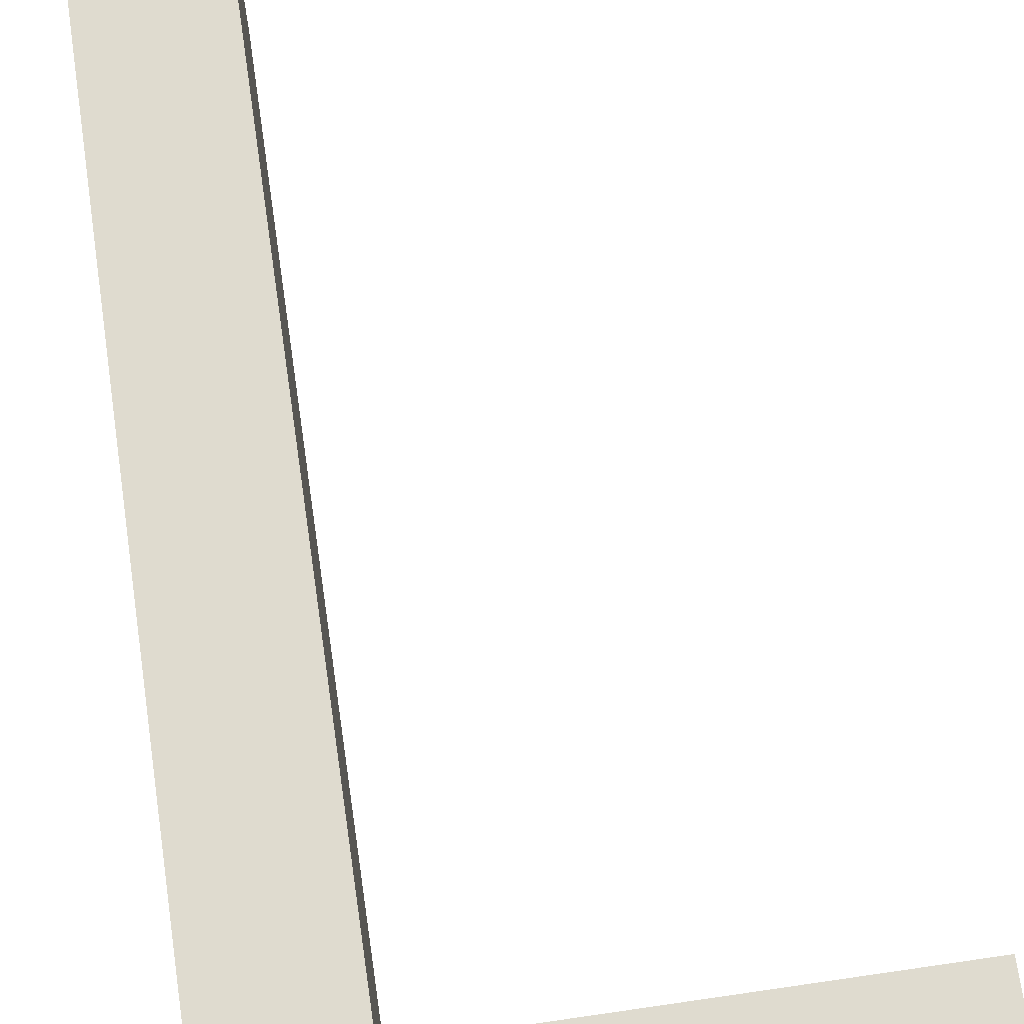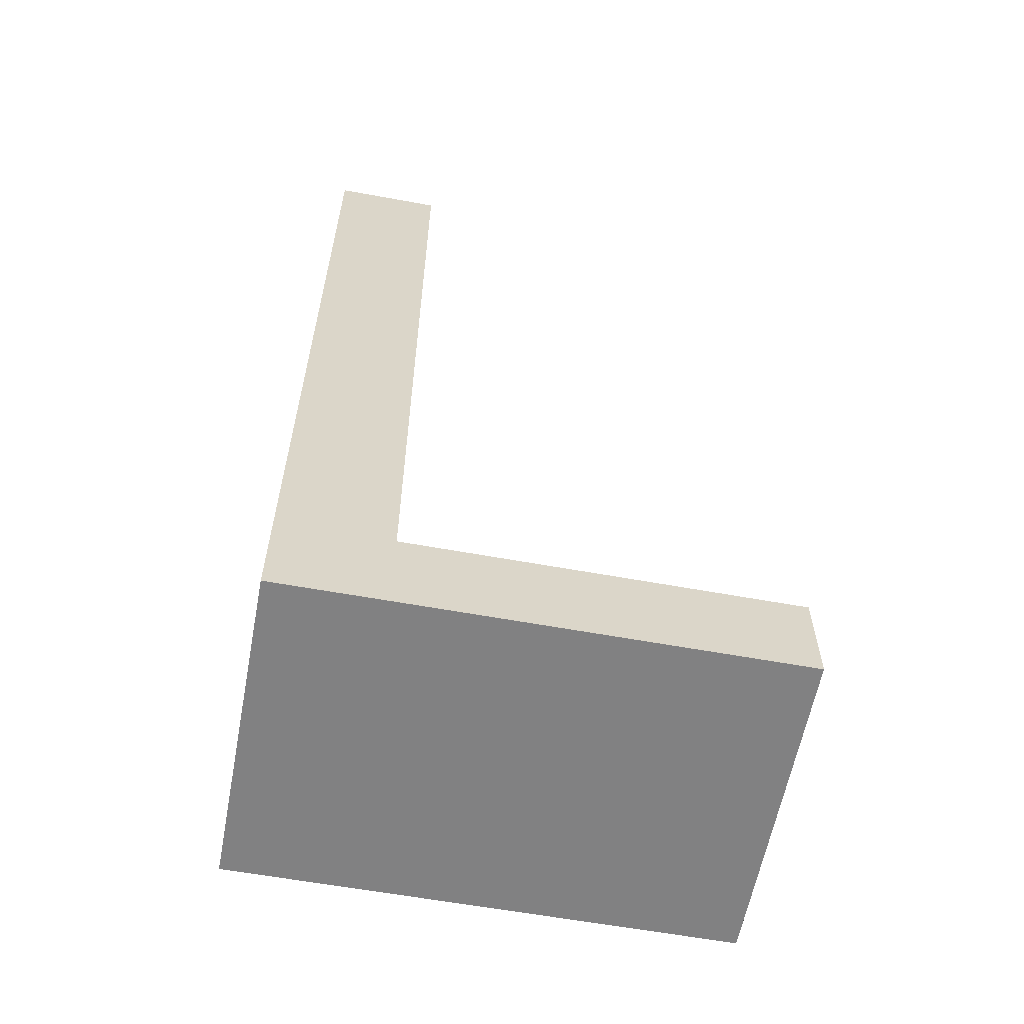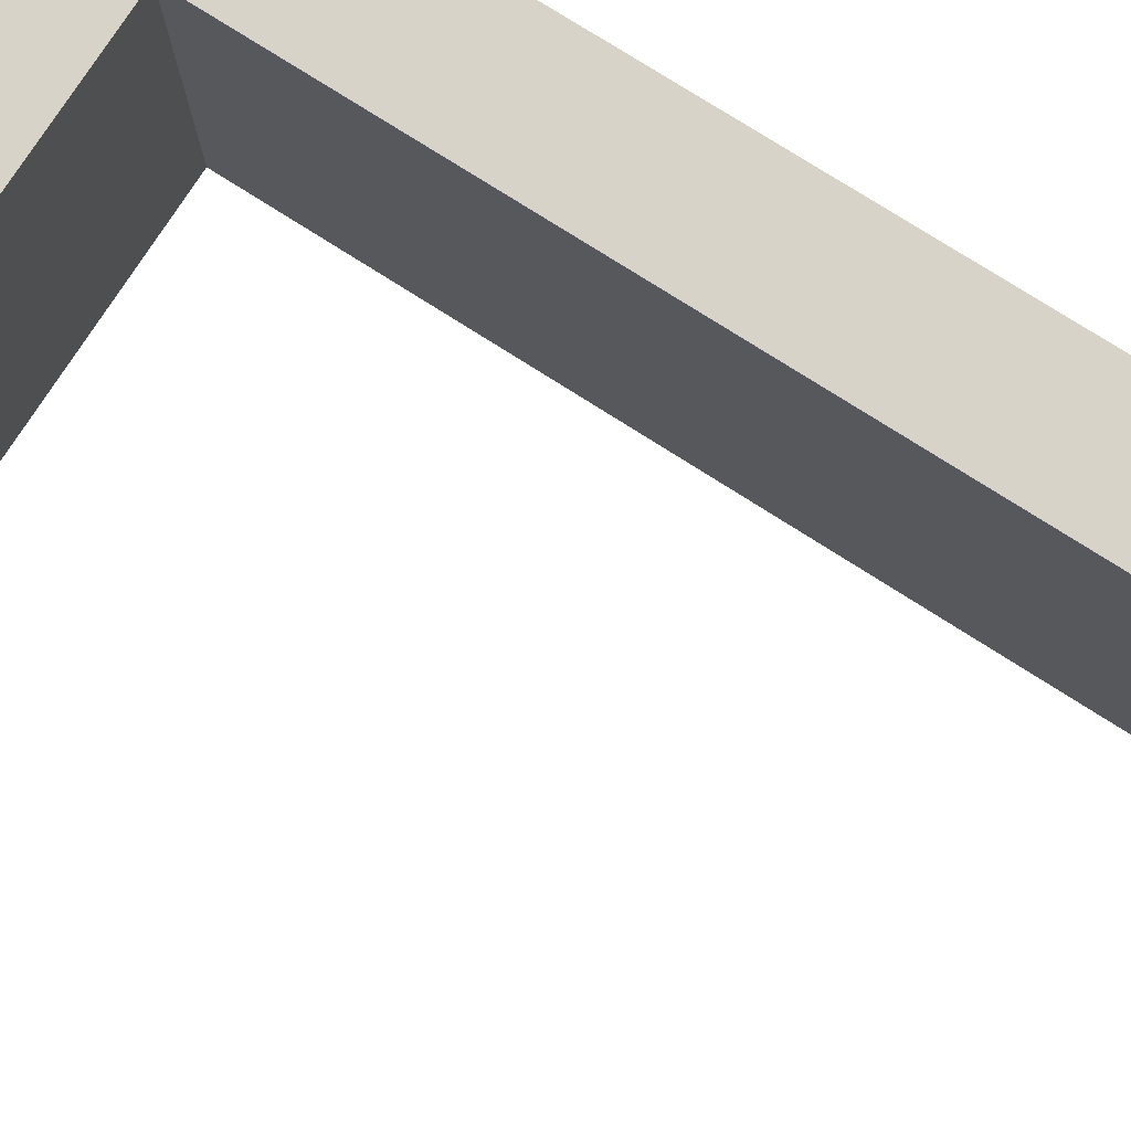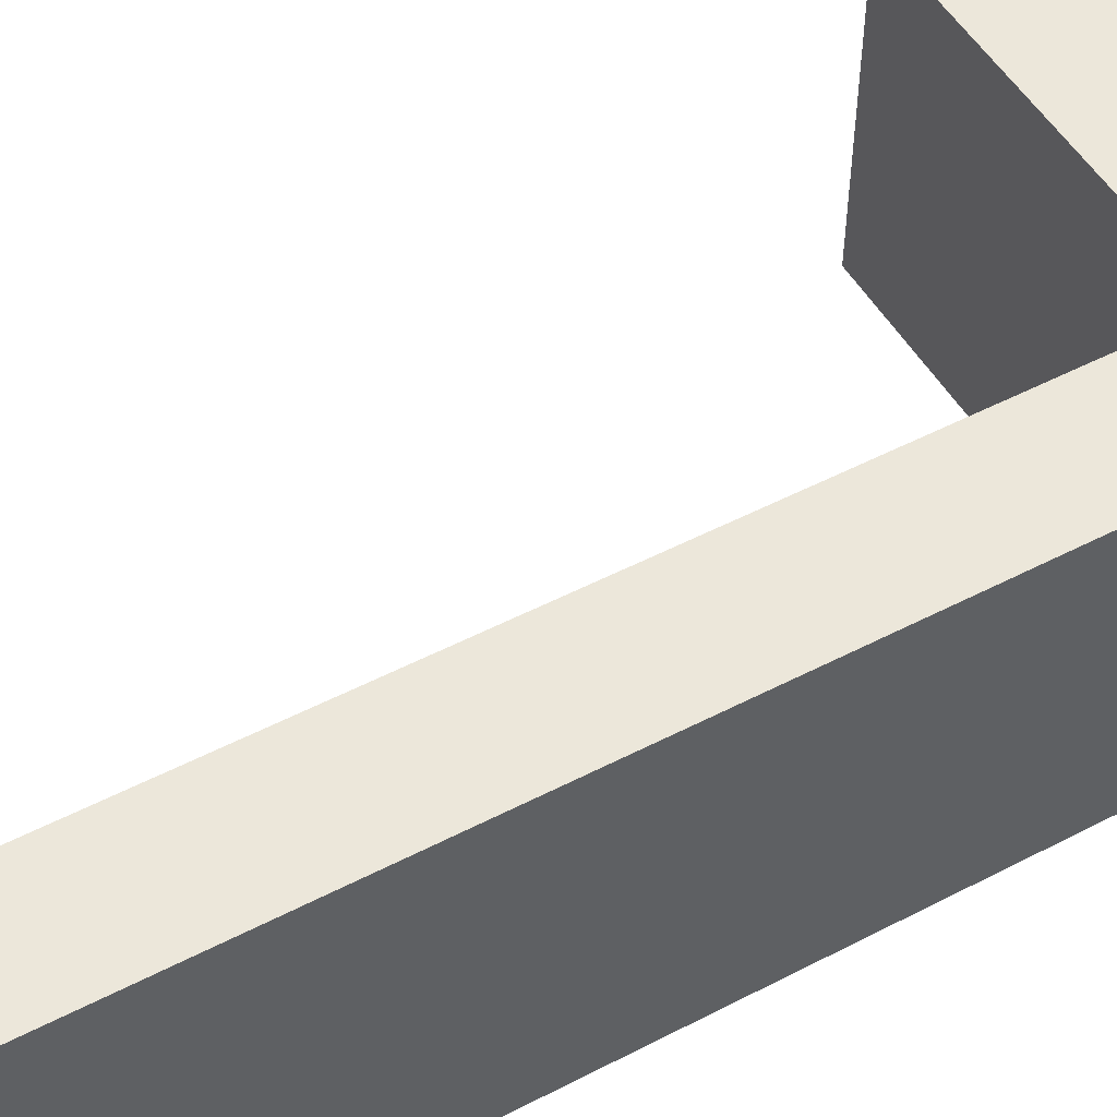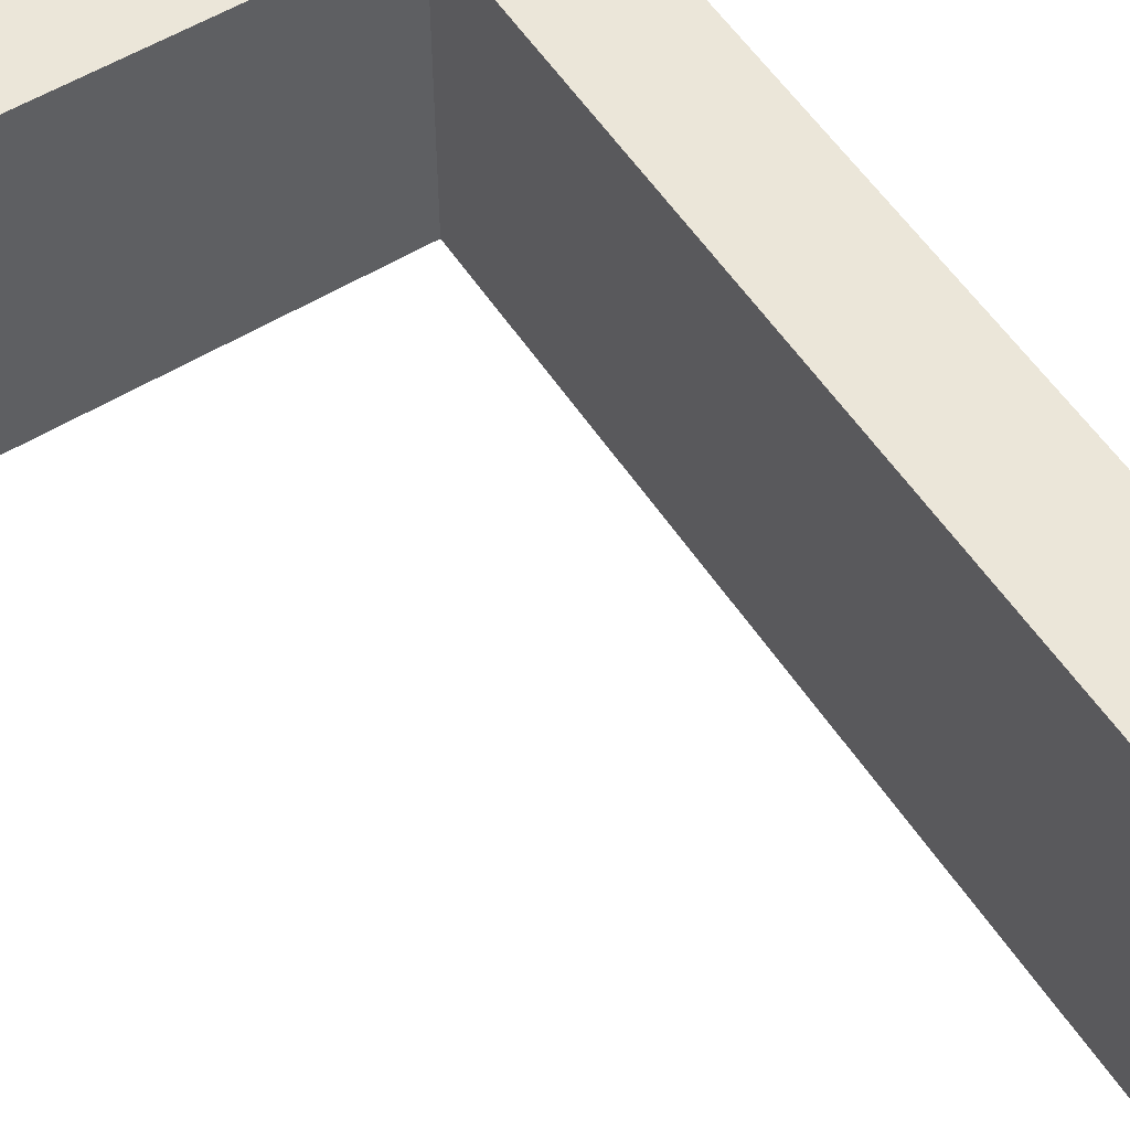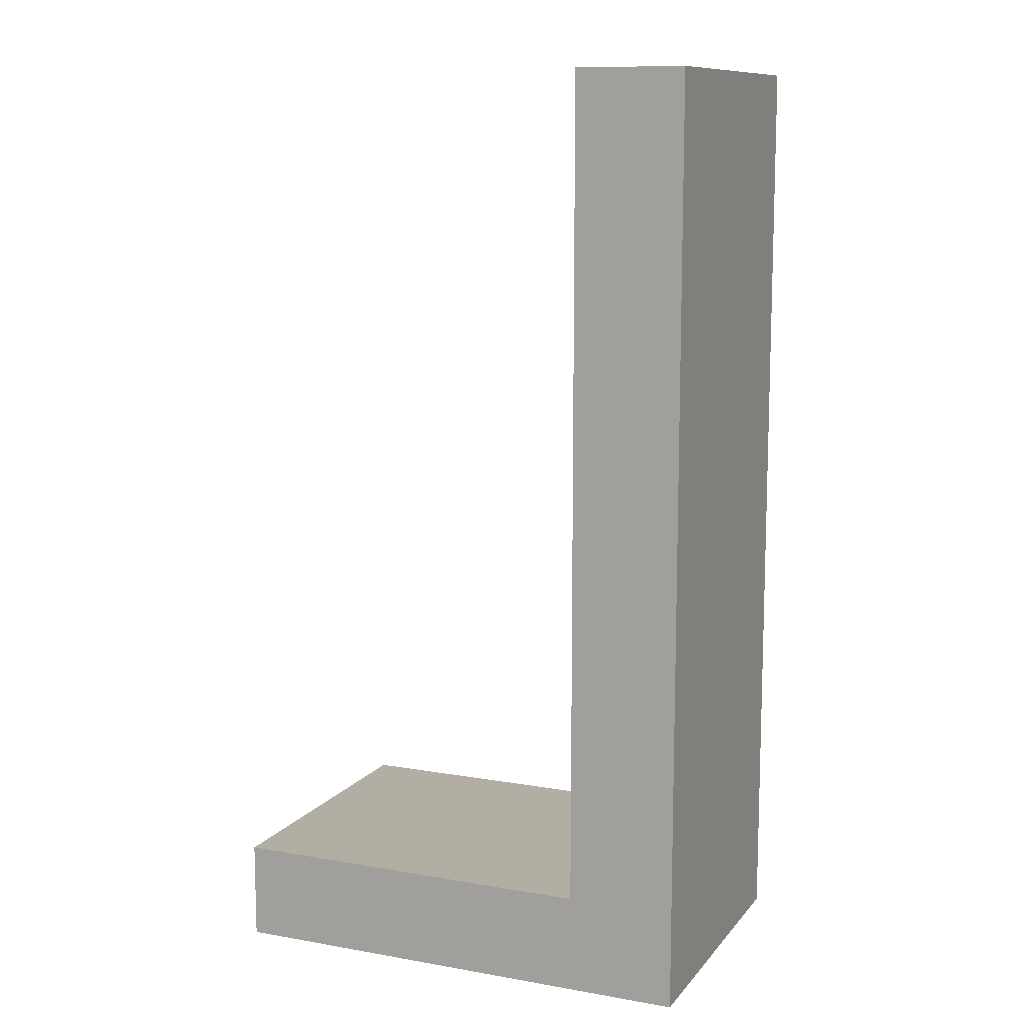
<metadata>
{"format":"obj","ext":"obj","renderer":"f3d","projection":"perspective","resolution":1024,"background":"white","views":[{"elev":70.4,"azim":-8.3,"up":"+Z"},{"elev":-60.5,"azim":-10.6,"up":"+Y"},{"elev":76.4,"azim":122.6,"up":"+Z"},{"elev":51.5,"azim":-119.3,"up":"+Z"},{"elev":55.9,"azim":147.3,"up":"+Z"},{"elev":10.9,"azim":-156.7,"up":"+Y"}]}
</metadata>
<code>
o L
v -0.01136 -0.02214 0.2575
v 0.01183 -0.02214 0.2575
v -0.006127 0.02256 0.2575
v -0.01136 0.02256 0.2575
v 0.01183 -0.02214 0.2425
v -0.01136 -0.02214 0.2425
v 0.01183 -0.0174 0.2425
v -0.01136 0.02256 0.2425
v -0.006127 -0.0174 0.2425
v -0.006127 0.02256 0.2425
v -0.006127 -0.0174 0.2575
v 0.01183 -0.0174 0.2575
f 12 1 2
f 1 3 4
f 11 1 12
f 3 1 11
f 5 6 7
f 8 10 6
f 7 6 9
f 9 6 10
f 2 6 5
f 2 1 6
f 1 8 6
f 1 4 8
f 4 10 8
f 4 3 10
f 3 9 10
f 3 11 9
f 11 7 9
f 11 12 7
f 12 5 7
f 12 2 5

</code>
